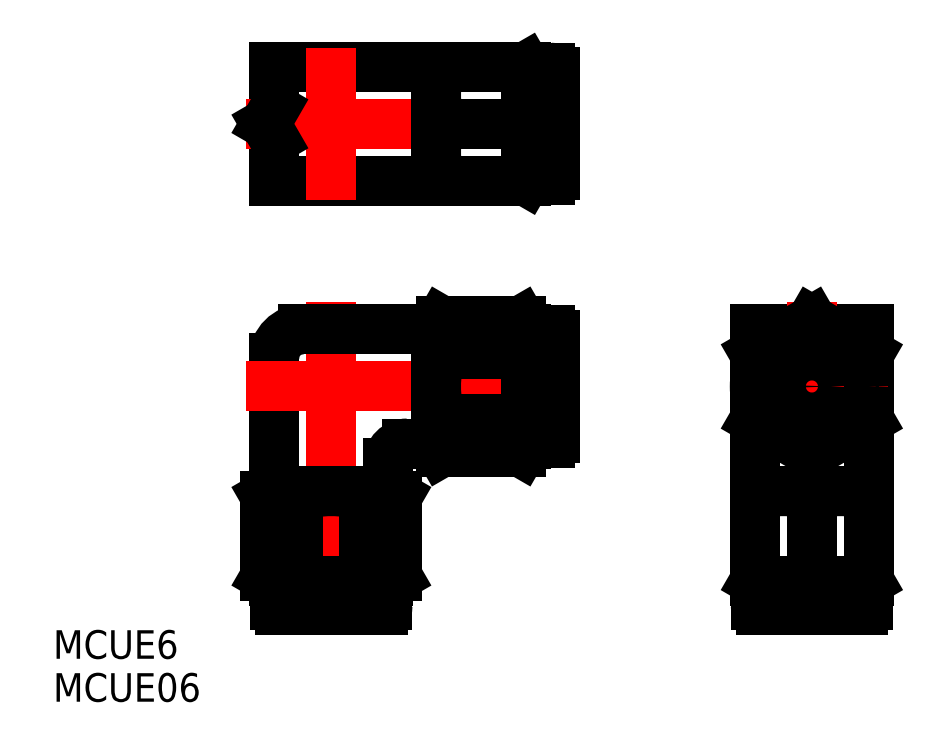
<metadata>
{"format":"dxf","ext":"dxf","renderer":"ezdxf+matplotlib","layout":"modelspace","background":"white","min_lineweight":24,"dpi":150}
</metadata>
<code>
0
SECTION
2
ENTITIES
0
LINE
8
0
10
-44.52
20
-8
30
0
11
-44.52
21
-11
31
0
0
LINE
8
0
10
-56.52
20
3
30
0
11
-56.52
21
-11
31
0
0
LINE
8
CENTER
10
-50.52
20
8.928
30
0
11
-50.52
21
-25.5
31
0
0
LINE
8
CENTER
10
-59.45
20
0
30
0
11
-25.02
21
0
31
0
0
LINE
8
0
10
-27.52
20
-5.9
30
0
11
-30.02
21
-5.9
31
0
0
LINE
8
0
10
-27.02
20
5.4
30
0
11
-27.02
21
-5.4
31
0
0
LINE
8
0
10
-27.52
20
5.9
30
0
11
-30.02
21
5.9
31
0
0
LINE
8
0
10
-30.02
20
6
30
0
11
-30.02
21
-6
31
0
0
LINE
8
0
10
-42.52
20
-6
30
0
11
-39.52
21
-6
31
0
0
LINE
8
0
10
-53.52
20
6
30
0
11
-39.52
21
6
31
0
0
LINE
8
0
10
-39.52
20
6
30
0
11
-39.52
21
-6
31
0
0
LINE
8
0
10
-30.56
20
6.928
30
0
11
-38.98
21
6.928
31
0
0
LINE
8
0
10
-30.56
20
3.464
30
0
11
-38.98
21
3.464
31
0
0
LINE
8
0
10
-30.56
20
-3.464
30
0
11
-38.98
21
-3.464
31
0
0
LINE
8
0
10
-38.98
20
-6.928
30
0
11
-30.56
21
-6.928
31
0
0
LINE
8
0
10
-30.02
20
6
30
0
11
-30.56
21
6.928
31
0
0
LINE
8
0
10
-39.52
20
6
30
0
11
-38.98
21
6.928
31
0
0
LINE
8
0
10
-30.02
20
-6
30
0
11
-30.56
21
-6.928
31
0
0
LINE
8
0
10
-39.52
20
-6
30
0
11
-38.98
21
-6.928
31
0
0
ARC
8
0
10
-41.48
20
3.9e-15
30
0
40
11.46
50
342.4
51
17.59
0
ARC
8
0
10
-33.09
20
-5.196
30
0
40
3.067
50
334.4
51
34.38
0
ARC
8
0
10
-33.09
20
5.196
30
0
40
3.067
50
325.6
51
25.62
0
ARC
8
0
10
-36.45
20
5.196
30
0
40
3.067
50
154.4
51
214.4
0
ARC
8
0
10
-28.06
20
-1.032e-07
30
0
40
11.46
50
162.4
51
197.6
0
ARC
8
0
10
-36.45
20
-5.196
30
0
40
3.067
50
145.6
51
205.6
0
ARC
8
0
10
-27.52
20
-5.4
30
0
40
0.5
50
270
51
0
0
ARC
8
0
10
-27.52
20
5.4
30
0
40
0.5
50
0
51
90
0
ARC
8
0
10
-53.52
20
3
30
0
40
3
50
90
51
180
0
ARC
8
0
10
-42.52
20
-8
30
0
40
2
50
90
51
180
0
ARC
8
0
10
-45.12
20
-23
30
0
40
0.5
50
270
51
0
0
ARC
8
0
10
-55.92
20
-23
30
0
40
0.5
50
180
51
270
0
ARC
8
0
10
-50.52
20
-9.036
30
0
40
11.46
50
252.4
51
287.6
0
LINE
8
0
10
-44.52
20
-20.5
30
0
11
-56.52
21
-20.5
31
0
0
LINE
8
0
10
-56.42
20
-23
30
0
11
-56.42
21
-20.5
31
0
0
ARC
8
0
10
-55.72
20
-17.43
30
0
40
3.067
50
244.4
51
304.4
0
LINE
8
0
10
-56.52
20
-20.5
30
0
11
-57.45
21
-19.96
31
0
0
LINE
8
0
10
-44.62
20
-23
30
0
11
-44.62
21
-20.5
31
0
0
ARC
8
0
10
-45.32
20
-17.43
30
0
40
3.067
50
235.6
51
295.6
0
LINE
8
0
10
-44.52
20
-20.5
30
0
11
-43.59
21
-19.96
31
0
0
LINE
8
0
10
-45.12
20
-23.5
30
0
11
-55.92
21
-23.5
31
0
0
LINE
8
0
10
-53.98
20
-19.96
30
0
11
-53.98
21
-11.54
31
0
0
LINE
8
0
10
-57.45
20
-11.54
30
0
11
-57.45
21
-19.96
31
0
0
LINE
8
0
10
-47.06
20
-19.96
30
0
11
-47.06
21
-11.54
31
0
0
LINE
8
0
10
-43.59
20
-19.96
30
0
11
-43.59
21
-11.54
31
0
0
ARC
8
0
10
-45.32
20
-14.07
30
0
40
3.067
50
64.38
51
124.4
0
LINE
8
0
10
-44.52
20
-11
30
0
11
-43.59
21
-11.54
31
0
0
ARC
8
0
10
-50.52
20
-22.46
30
0
40
11.46
50
72.41
51
107.6
0
ARC
8
0
10
-55.72
20
-14.07
30
0
40
3.067
50
55.62
51
115.6
0
LINE
8
0
10
-56.52
20
-11
30
0
11
-57.45
21
-11.54
31
0
0
LINE
8
0
10
-44.52
20
-11
30
0
11
-56.52
21
-11
31
0
0
TEXT
8
0
10
-79.78
20
-28.63
30
0
40
3
1
MCUE6
0
TEXT
8
0
10
-79.78
20
-33.14
30
0
40
3
1
MCUE06
0
LINE
8
0
10
-56.52
20
21.62
30
0
11
-30.08
21
21.62
31
0
0
LINE
8
0
10
-56.52
20
33.62
30
0
11
-30.08
21
33.62
31
0
0
LINE
8
0
10
6
20
6
30
0
11
6
21
-20.44
31
0
0
LINE
8
0
10
1.608
20
6
30
0
11
6
21
6
31
0
0
LINE
8
0
10
-6
20
6
30
0
11
-1.608
21
6
31
0
0
LINE
8
CENTER
10
0
20
8.906
30
0
11
0
21
-25.5
31
0
0
LINE
8
0
10
-6
20
6
30
0
11
-6
21
-20.44
31
0
0
LINE
8
CENTER
10
-50.52
20
35.62
30
0
11
-50.52
21
19.62
31
0
0
LINE
8
0
10
-56.52
20
33.62
30
0
11
-56.52
21
21.62
31
0
0
CIRCLE
8
0
10
0
20
0
30
0
40
3
0
LINE
8
CENTER
10
-8
20
0
30
0
11
8
21
0
31
0
0
LINE
8
CENTER
10
-59.45
20
27.62
30
0
11
-25.02
21
27.62
31
0
0
LINE
8
0
10
-56.52
20
29.22
30
0
11
-57.45
21
27.62
31
0
0
LINE
8
0
10
-57.45
20
27.62
30
0
11
-56.52
21
26.01
31
0
0
CIRCLE
8
0
10
0
20
0
30
0
40
6
0
CIRCLE
8
0
10
0
20
0
30
0
40
2
0
LINE
8
0
10
6
20
3.464
30
0
11
0
21
6.928
31
0
0
LINE
8
0
10
0
20
6.928
30
0
11
-6
21
3.464
31
0
0
LINE
8
0
10
-6
20
-3.464
30
0
11
-1.42e-14
21
-6.928
31
0
0
LINE
8
0
10
-1.42e-14
20
-6.928
30
0
11
6
21
-3.464
31
0
0
LINE
8
0
10
6
20
-11
30
0
11
-6
21
-11
31
0
0
LINE
8
0
10
-5.9
20
-23
30
0
11
-5.9
21
-20.5
31
0
0
LINE
8
0
10
5.4
20
-23.5
30
0
11
-5.4
21
-23.5
31
0
0
ARC
8
0
10
-5.4
20
-23
30
0
40
0.5
50
180
51
270
0
LINE
8
0
10
5.9
20
-20.5
30
0
11
-5.9
21
-20.5
31
0
0
LINE
8
0
10
-5.9
20
-20.5
30
0
11
-6
21
-20.44
31
0
0
LINE
8
0
10
5.9
20
-23
30
0
11
5.9
21
-20.5
31
0
0
ARC
8
0
10
5.4
20
-23
30
0
40
0.5
50
270
51
0
0
ARC
8
0
10
-3
20
-11.83
30
0
40
8.665
50
249.7
51
290.3
0
LINE
8
0
10
2.13e-14
20
-11.54
30
0
11
2.13e-14
21
-19.96
31
0
0
ARC
8
0
10
-3
20
-19.67
30
0
40
8.665
50
69.74
51
110.3
0
ARC
8
0
10
3
20
-11.83
30
0
40
8.665
50
249.7
51
290.3
0
LINE
8
0
10
5.9
20
-20.5
30
0
11
6
21
-20.44
31
0
0
ARC
8
0
10
3
20
-19.67
30
0
40
8.665
50
69.74
51
110.3
0
LINE
8
0
10
-27.52
20
21.72
30
0
11
-30.02
21
21.72
31
0
0
LINE
8
0
10
-27.52
20
33.52
30
0
11
-30.02
21
33.52
31
0
0
ARC
8
0
10
-27.52
20
22.22
30
0
40
0.5
50
270
51
0
0
LINE
8
0
10
-27.02
20
33.02
30
0
11
-27.02
21
22.22
31
0
0
ARC
8
0
10
-27.52
20
33.02
30
0
40
0.5
50
0
51
90
0
LINE
8
0
10
-30.02
20
33.52
30
0
11
-30.02
21
21.72
31
0
0
ARC
8
0
10
-30.85
20
24.62
30
0
40
8.665
50
159.7
51
200.3
0
ARC
8
0
10
-38.68
20
24.62
30
0
40
8.665
50
339.7
51
20.26
0
LINE
8
0
10
-39.52
20
33.62
30
0
11
-39.52
21
21.62
31
0
0
LINE
8
0
10
-30.02
20
21.72
30
0
11
-30.08
21
21.62
31
0
0
ARC
8
0
10
-30.85
20
30.62
30
0
40
8.665
50
159.7
51
200.3
0
ARC
8
0
10
-38.68
20
30.62
30
0
40
8.665
50
339.7
51
20.26
0
LINE
8
0
10
-38.98
20
27.62
30
0
11
-30.56
21
27.62
31
0
0
LINE
8
0
10
-30.02
20
33.52
30
0
11
-30.08
21
33.62
31
0
0
ENDSEC
0
EOF

</code>
